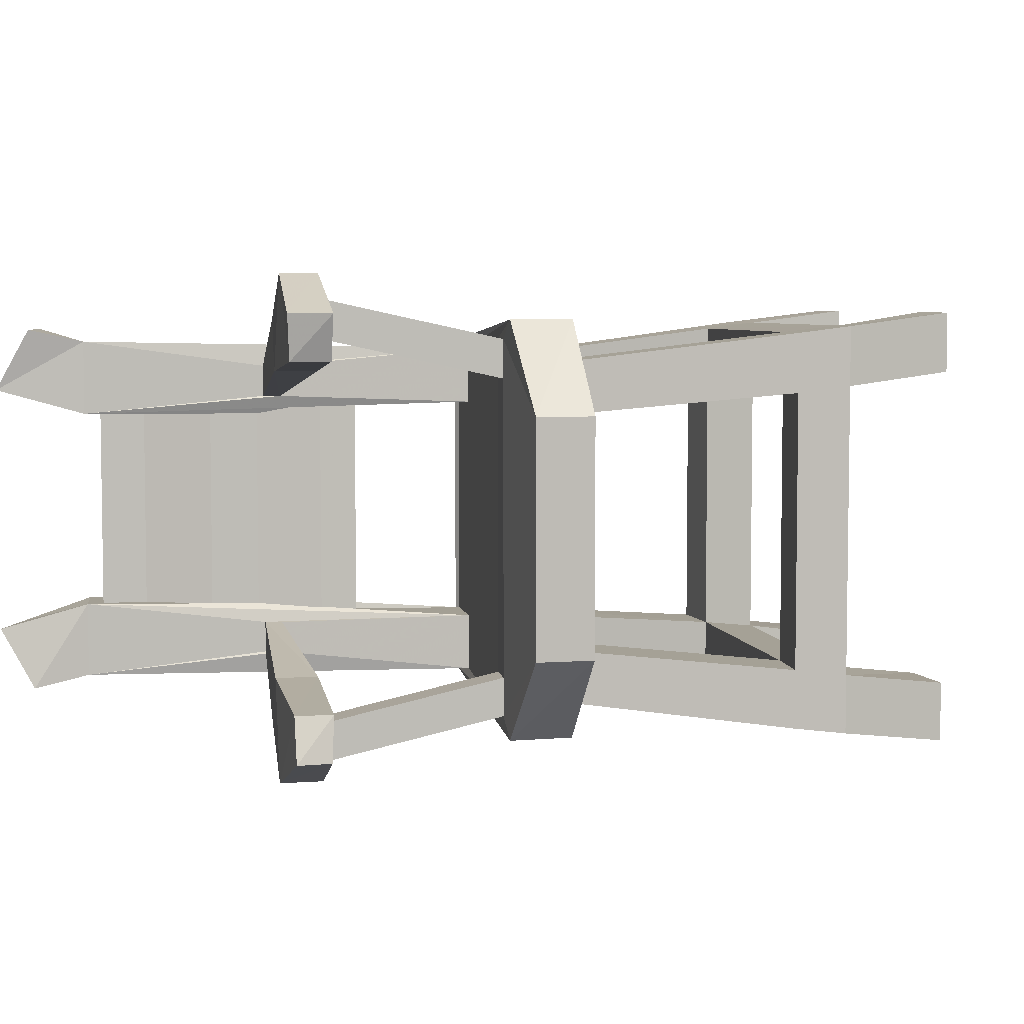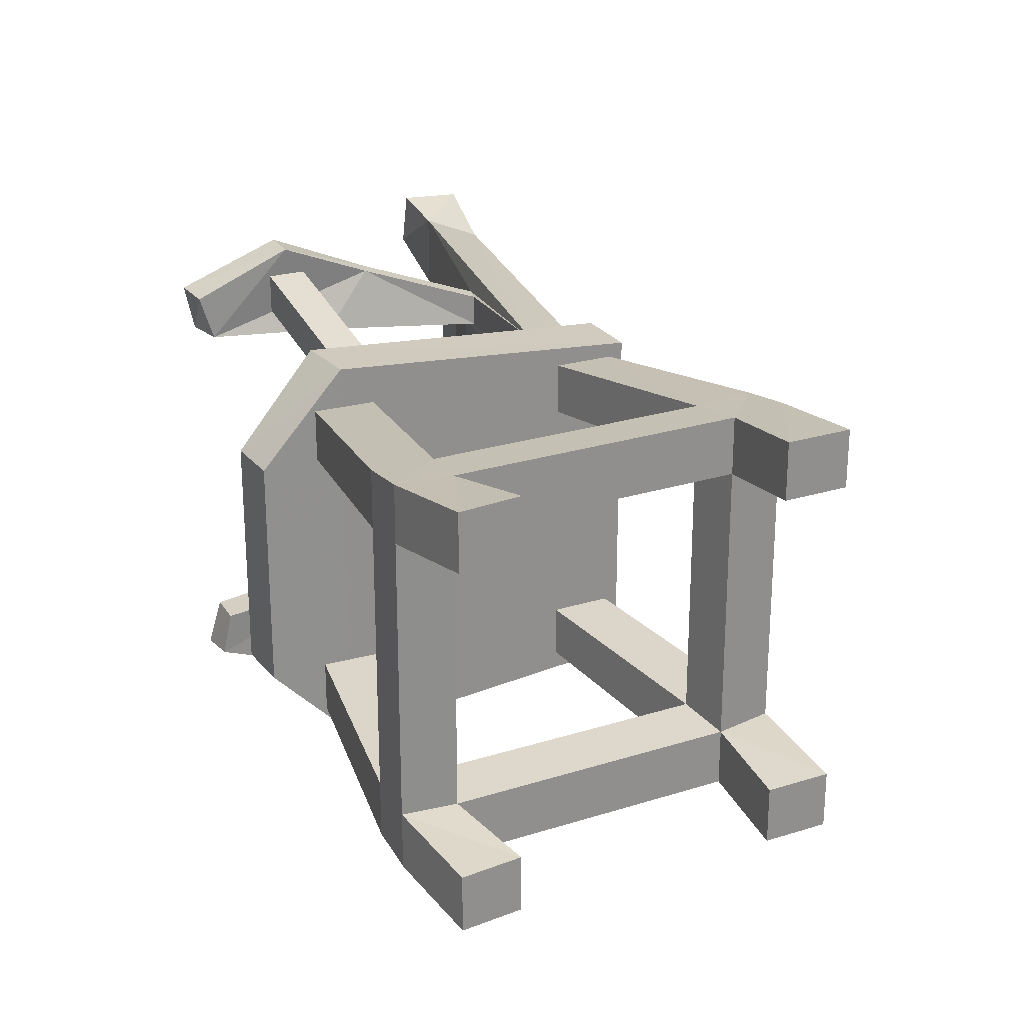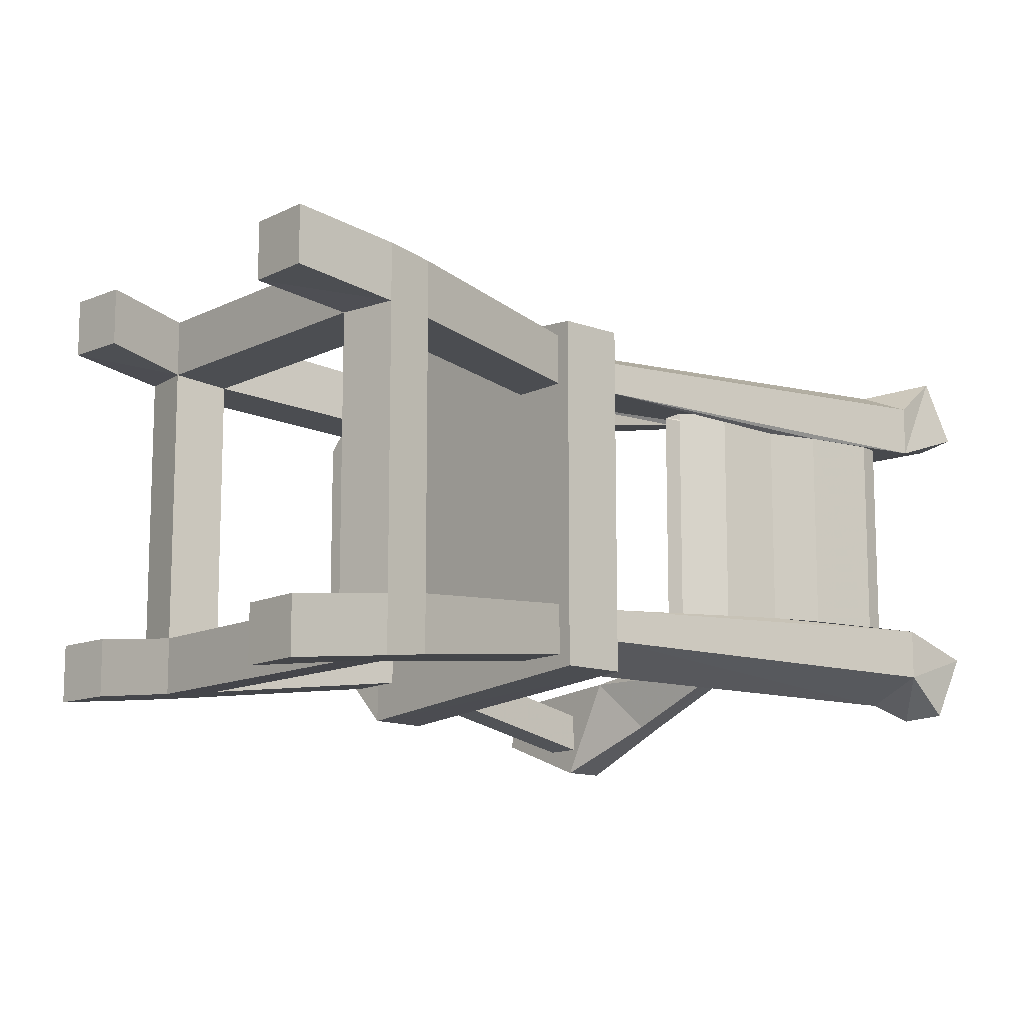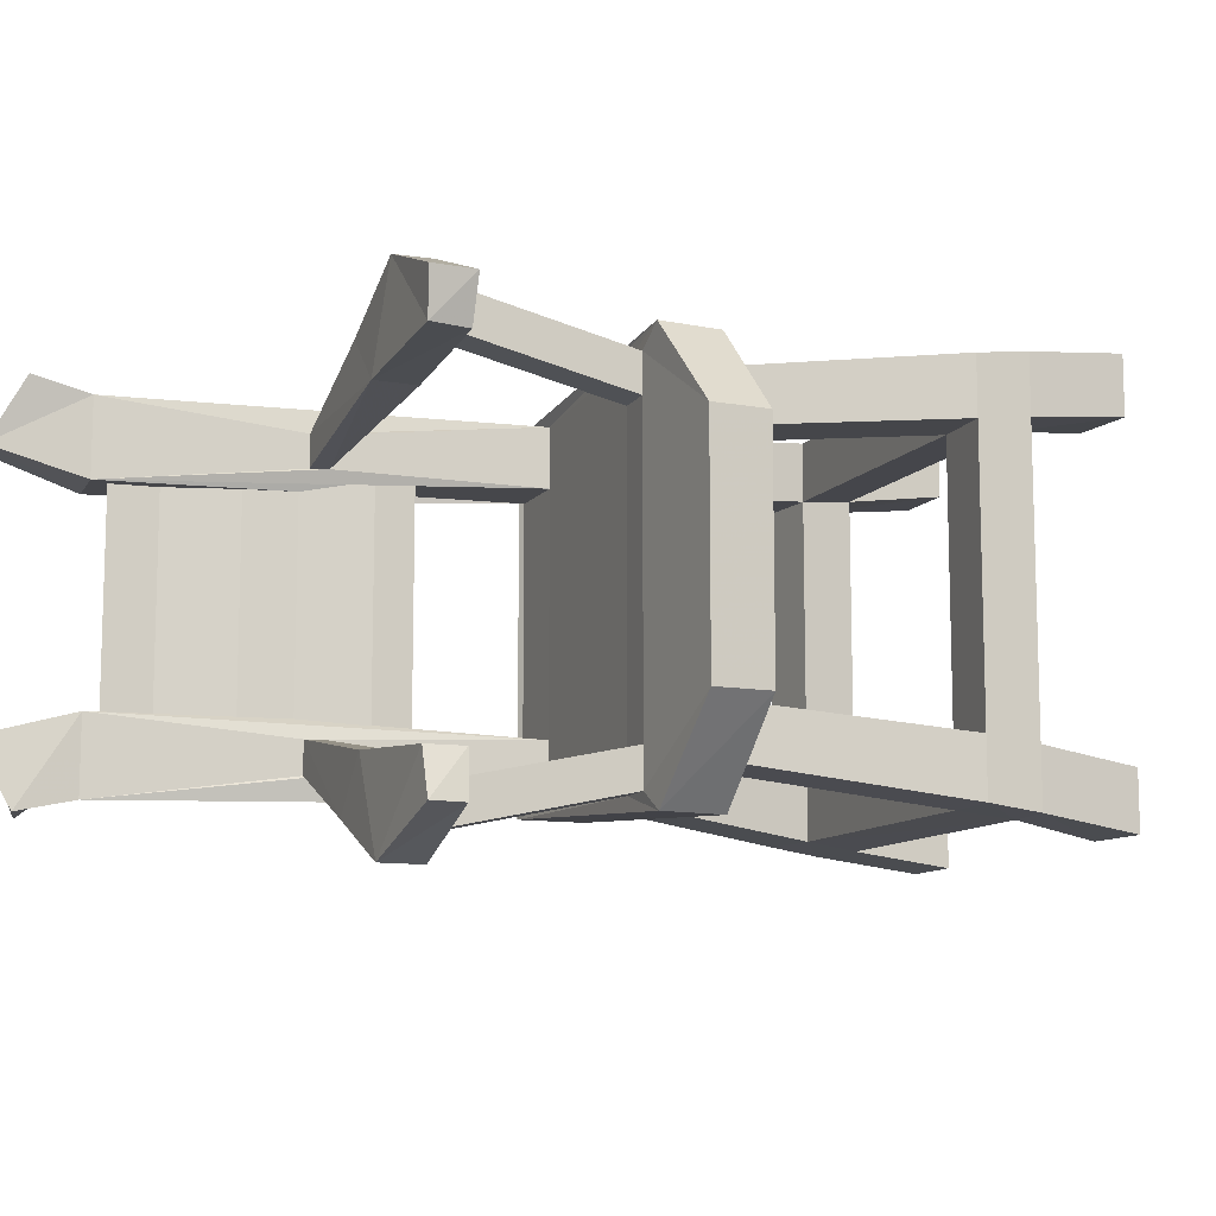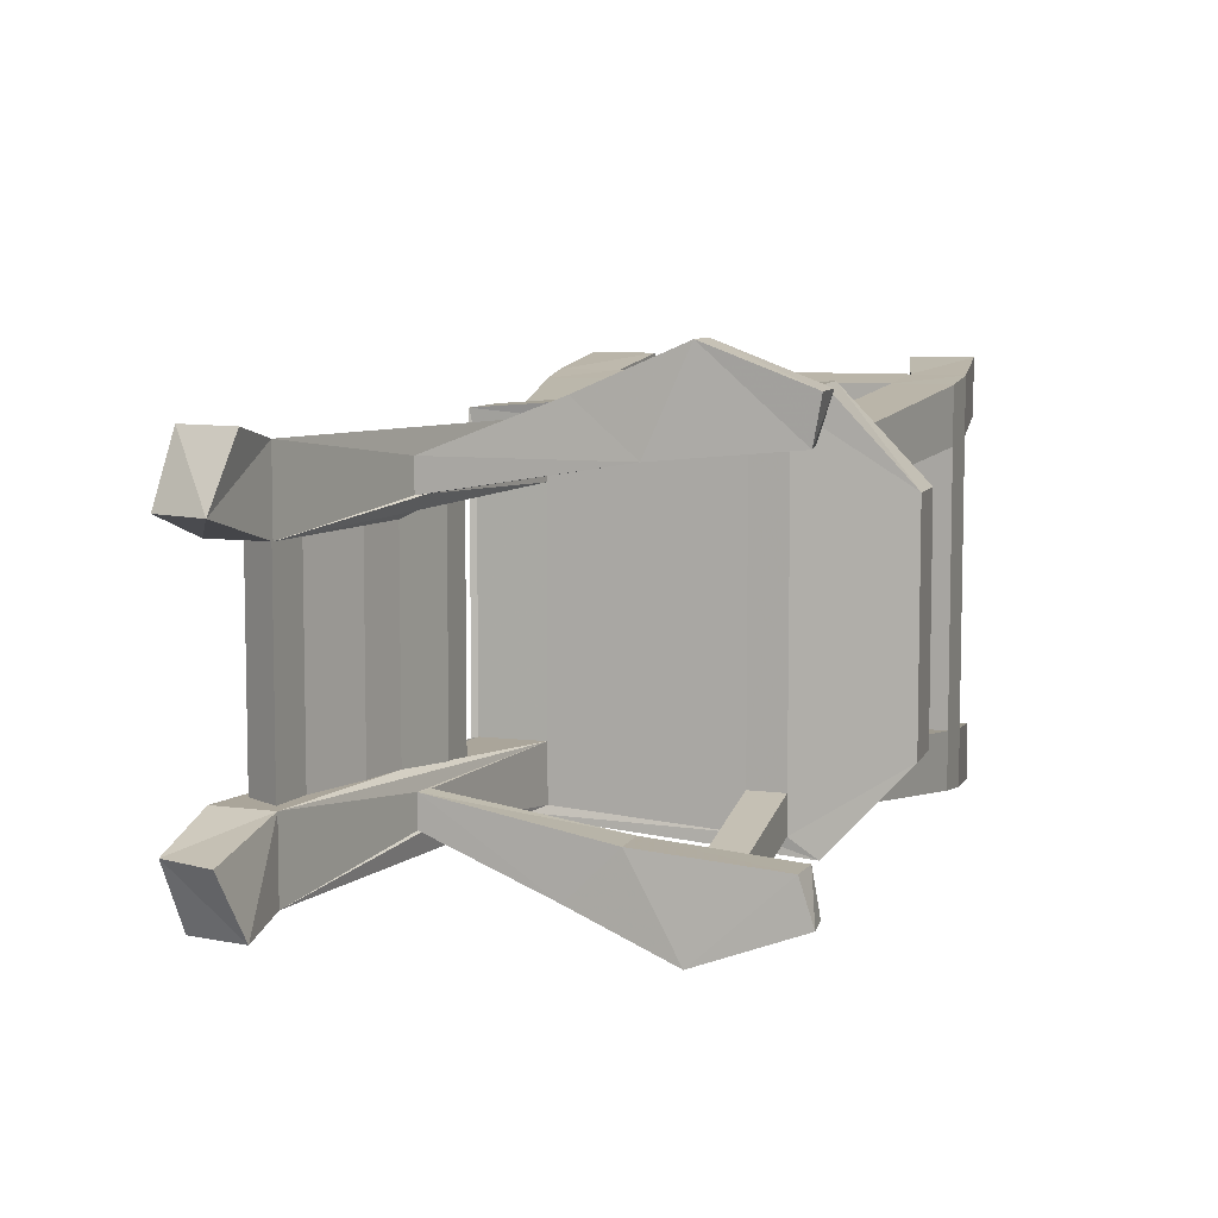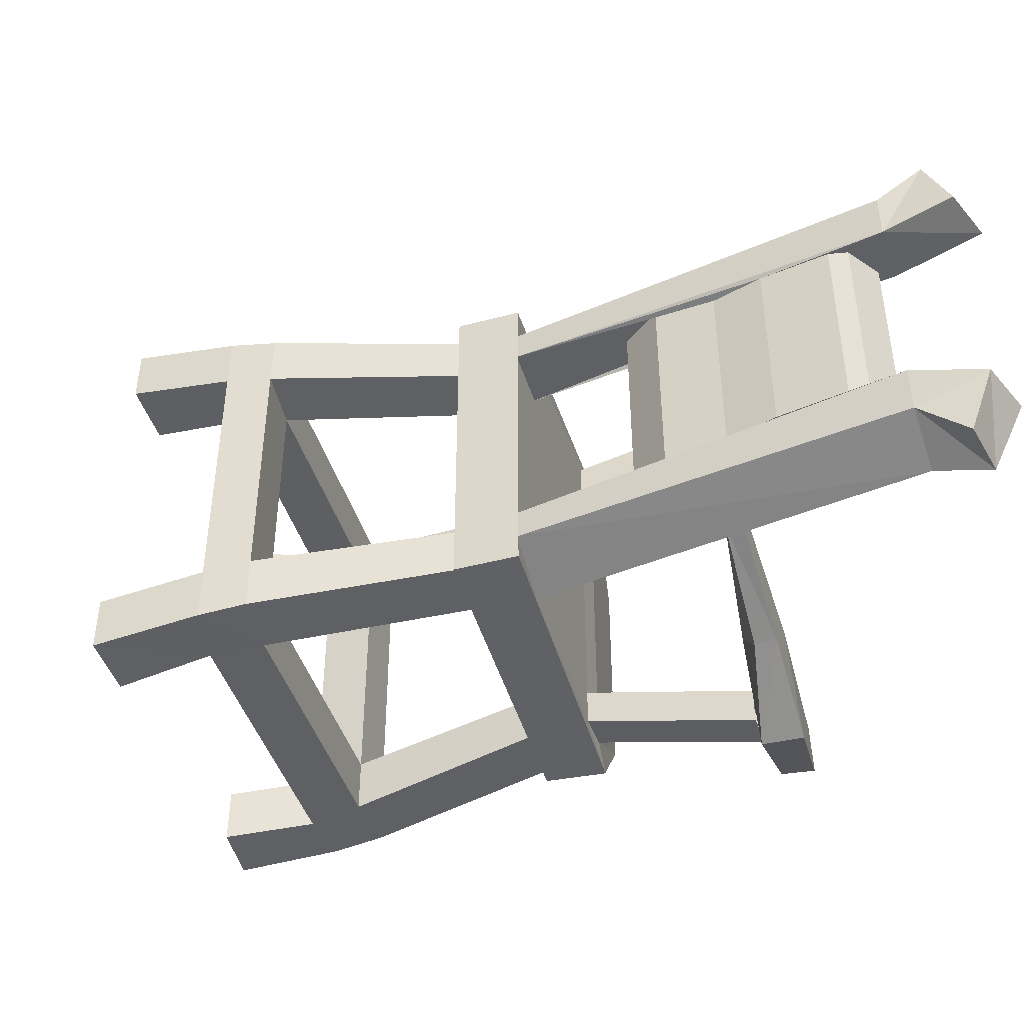
<metadata>
{"format":"obj","ext":"obj","renderer":"f3d","projection":"perspective","resolution":1024,"background":"white","views":[{"elev":5.3,"azim":140.5,"up":"+Y"},{"elev":24.9,"azim":-146.0,"up":"+Y"},{"elev":-12.4,"azim":-69.8,"up":"+Y"},{"elev":-10.8,"azim":128.7,"up":"+Y"},{"elev":7.7,"azim":79.9,"up":"+Y"},{"elev":-44.3,"azim":-11.9,"up":"+Y"}]}
</metadata>
<code>
v -0.2969 -0.4688 -0.03906
v -0.2969 -0.5391 -0.03906
v -0.1328 -0.5391 -0.3359
v -0.1328 -0.4688 -0.3359
v -0.3594 -0.4766 -0.0625
v -0.3594 -0.1328 -0.0625
v -0.2969 -0.1406 -0.03906
v -0.3281 -0.4688 0.03125
v -0.08594 -0.4453 0.1094
v -0.04688 -0.4453 0.04688
v -0.04688 -0.5078 0.04688
v -0.3281 -0.5391 0.03125
v -0.3828 -0.5469 0.007812
v -0.3594 -0.5469 -0.0625
v -0.1875 -0.5469 -0.375
v -0.09375 -0.5391 -0.3984
v 0.1094 -0.5078 -0.2422
v 0.07031 -0.5078 -0.1797
v 0.07031 -0.4453 -0.1797
v -0.09375 -0.4688 -0.3984
v -0.09375 -0.1406 -0.3984
v -0.1328 -0.1406 -0.3359
v -0.1875 -0.4766 -0.375
v -0.4609 -0.5625 -0.125
v -0.4609 -0.4922 -0.125
v -0.5 -0.4922 -0.05469
v -0.3828 -0.4766 0.007812
v -0.3828 -0.1328 0.007812
v -0.4609 -0.1172 -0.125
v -0.3594 -0.0625 -0.0625
v -0.1875 -0.0625 -0.375
v -0.1875 -0.1328 -0.375
v -0.2969 -0.07031 -0.03906
v -0.04688 -0.1016 0.04688
v -0.04688 -0.1641 0.04688
v -0.3281 -0.1406 0.03125
v -0.08594 -0.5078 0.1094
v 0.1641 -0.05469 -0.1797
v 0.09375 -0.05469 -0.2109
v -0.09375 -0.08594 0.125
v -0.02344 -0.08594 0.1641
v 0.01562 -0.09375 0.08594
v 0.125 -0.07812 -0.1094
v 0.1484 -0.07812 -0.1484
v 0.2031 -0.1641 -0.2734
v 0.1406 -0.1641 -0.3047
v 0.09375 -0.5547 -0.2109
v -0.09375 -0.5234 0.125
v -0.02344 -0.5234 0.1641
v -0.02344 -0.4453 0.1562
v -0.02344 -0.1641 0.1562
v -0.02344 -0.125 0.1562
v 0.3672 -0.1172 0.4609
v 0.4062 -0.08594 0.3984
v 0.2266 -0.1172 0.25
v 0.2109 -0.1172 0.2344
v 0.2109 -0.1562 0.2344
v 0.01562 -0.1641 0.08594
v 0.125 -0.125 -0.1094
v 0.3125 -0.07812 -0.007812
v 0.3125 -0.03125 -0.007812
v 0.3359 -0.03125 -0.04688
v 0.1484 -0.125 -0.1484
v 0.2031 -0.4453 -0.2734
v 0.1406 -0.4453 -0.3047
v 0.1641 -0.5547 -0.1797
v 0.1484 -0.5312 -0.1484
v 0.125 -0.5312 -0.1094
v 0.01562 -0.5156 0.08594
v -0.02344 -0.4844 0.1562
v 0.3672 -0.4922 0.4609
v 0.3672 -0.4297 0.4609
v 0.1953 -0.4297 0.3125
v 0.1328 -0.4453 0.2656
v 0.1094 -0.4453 0.2109
v 0.125 -0.4453 0.1875
v 0.01562 -0.4453 0.08594
v 0.1094 -0.1641 0.2109
v 0.1328 -0.1641 0.2656
v 0.1953 -0.1797 0.3125
v 0.2422 -0.1797 0.3594
v 0.3672 -0.1797 0.4609
v 0.4219 -0.07031 0.4844
v 0.4688 -0.07031 0.4297
v 0.5 -0.1484 0.4609
v 0.4062 -0.1797 0.3984
v 0.2266 -0.1562 0.25
v 0.3438 -0.1172 0.04688
v 0.3047 -0.05469 0.1094
v 0.2891 -0.05469 0.09375
v 0.2969 -0.1172 0.02344
v 0.1641 -0.1641 0.2109
v 0.125 -0.1641 0.1875
v 0.4453 -0.1484 0.5078
v 0.3828 -0.1797 0.3984
v 0.3359 -0.1797 0.3672
v 0.2734 -0.1797 0.3047
v 0.2266 -0.1797 0.2656
v 0.1641 -0.4453 0.2109
v 0.3359 -0.1797 0.4219
v 0.3828 -0.4297 0.3984
v 0.3359 -0.4297 0.3672
v 0.2734 -0.4297 0.3047
v 0.2266 -0.4297 0.2656
v 0.3125 -0.1797 0.4141
v 0.3125 -0.4297 0.4141
v 0.3359 -0.4297 0.4219
v 0.4062 -0.4297 0.3984
v 0.2266 -0.4531 0.25
v 0.2109 -0.4531 0.2344
v 0.2109 -0.4922 0.2344
v 0.125 -0.4844 -0.1094
v 0.3359 -0.07812 -0.04688
v 0.3281 0 -0.02344
v 0.3672 0 0
v 0.4297 -0.04688 -0.1094
v 0.3828 -0.04688 -0.1328
v 0.375 -0.1016 -0.1172
v 0.4219 -0.1016 -0.1016
v 0.4062 -0.5234 0.3984
v 0.2266 -0.4922 0.25
v 0.4688 -0.5391 0.4297
v 0.4219 -0.5391 0.4844
v 0.4453 -0.4609 0.5078
v 0.2422 -0.4297 0.3594
v 0.5 -0.4609 0.4609
v 0.3047 -0.5547 0.1172
v 0.3359 -0.4922 0.0625
v 0.2891 -0.4922 0.03906
v 0.2812 -0.5547 0.1016
v 0.3672 -0.6094 0.007812
v 0.3203 -0.6094 -0.01562
v 0.4141 -0.5078 -0.09375
v 0.375 -0.5078 -0.1172
v 0.3828 -0.5625 -0.125
v 0.4219 -0.5625 -0.1094
v -0.3281 -0.07031 0.03125
v -0.08594 -0.1641 0.1094
v -0.08594 -0.1016 0.1094
v -0.3828 -0.0625 0.007812
v -0.5 -0.04688 -0.05469
v -0.5 -0.1172 -0.05469
v -0.4609 -0.04688 -0.125
v -0.5 -0.5625 -0.05469
v 0.1094 -0.1016 -0.2422
v 0.1094 -0.1641 -0.2422
v -0.09375 -0.07031 -0.3984
v 0.07031 -0.1016 -0.1797
v -0.1328 -0.07031 -0.3359
v 0.07031 -0.1641 -0.1797
v -0.1484 -0.1328 -0.4297
v -0.1484 -0.0625 -0.4297
v -0.1484 -0.4766 -0.4297
v -0.2969 -0.4922 -0.4062
v -0.2656 -0.1172 -0.4766
v -0.2656 -0.04688 -0.4766
v -0.2969 -0.04688 -0.4062
v -0.2969 -0.1172 -0.4062
v 0.1094 -0.4453 -0.2422
v -0.1484 -0.5469 -0.4297
v -0.2969 -0.5625 -0.4062
v -0.2656 -0.5625 -0.4766
v -0.2656 -0.4922 -0.4766
v 0.1484 -0.4844 -0.1484
v 0.3359 -0.5312 -0.04688
v 0.3359 -0.5781 -0.04688
v 0.3125 -0.5781 -0.007812
v 0.3125 -0.5312 -0.007812
f 1 2 3
f 1 3 4
f 1 7 8
f 1 8 9
f 1 9 10
f 2 11 12
f 2 12 13
f 2 13 14
f 3 15 16
f 3 16 17
f 3 17 18
f 4 19 20
f 4 20 21
f 4 21 22
f 5 23 14
f 5 25 26
f 5 26 27
f 5 27 6
f 6 27 28
f 6 28 29
f 6 30 31
f 6 31 32
f 7 22 33
f 7 35 36
f 7 36 8
f 38 39 40
f 38 40 41
f 38 45 39
f 39 45 46
f 40 48 41
f 41 48 49
f 42 52 53
f 42 53 54
f 43 61 44
f 44 61 62
f 45 64 46
f 46 64 65
f 47 65 66
f 47 66 49
f 47 49 48
f 66 65 64
f 50 72 73
f 50 73 74
f 50 74 75
f 50 75 76
f 50 76 77
f 51 58 78
f 51 78 79
f 51 79 80
f 51 80 81
f 51 81 82
f 53 83 54
f 54 83 84
f 55 89 90
f 55 90 56
f 57 91 88
f 57 88 87
f 58 86 92
f 58 92 93
f 58 93 78
f 85 94 82
f 85 82 86
f 86 82 95
f 86 95 96
f 86 96 97
f 86 97 98
f 86 98 92
f 92 98 99
f 95 82 100
f 96 102 103
f 96 103 97
f 98 104 99
f 99 104 77
f 99 77 76
f 105 100 82
f 105 82 81
f 105 81 106
f 101 107 108
f 101 108 102
f 102 108 103
f 103 108 104
f 104 108 77
f 59 63 113
f 59 113 60
f 114 115 89
f 114 89 90
f 114 90 115
f 114 115 116
f 114 116 117
f 91 118 88
f 88 118 119
f 89 115 90
f 117 116 119
f 117 119 118
f 120 71 70
f 120 70 69
f 120 122 71
f 71 122 123
f 72 124 108
f 72 108 107
f 72 107 106
f 72 106 125
f 72 125 73
f 73 80 79
f 73 79 74
f 108 124 126
f 81 125 106
f 109 128 129
f 109 129 110
f 111 130 127
f 111 127 121
f 130 127 131
f 130 131 132
f 130 132 127
f 127 132 131
f 128 133 129
f 129 133 134
f 131 132 135
f 131 135 136
f 133 136 134
f 134 136 135
f 137 139 33
f 137 33 30
f 137 30 140
f 36 35 138
f 33 139 34
f 141 140 143
f 142 29 28
f 30 143 140
f 11 37 12
f 13 144 14
f 14 144 24
f 145 147 148
f 148 147 149
f 150 22 146
f 146 22 21
f 147 152 149
f 149 152 31
f 149 33 22
f 23 32 151
f 23 151 153
f 23 153 154
f 23 15 14
f 152 156 31
f 31 156 157
f 32 158 155
f 32 155 151
f 20 19 159
f 160 16 15
f 160 15 161
f 160 161 162
f 153 163 154
f 67 166 68
f 68 166 167
f 112 168 164
f 164 168 165
f 1 4 5
f 1 5 6
f 1 6 7
f 1 10 2
f 2 10 11
f 2 14 15
f 2 15 3
f 3 18 4
f 4 18 19
f 4 22 23
f 4 23 5
f 5 14 24
f 5 24 25
f 6 29 30
f 6 32 22
f 6 22 7
f 7 33 34
f 7 34 35
f 8 36 27
f 8 27 12
f 8 12 37
f 8 37 9
f 38 41 42
f 38 42 43
f 38 43 44
f 38 44 45
f 39 46 47
f 39 47 48
f 39 48 40
f 41 49 50
f 41 50 51
f 41 51 52
f 41 52 42
f 42 54 55
f 42 55 56
f 42 56 57
f 42 57 58
f 42 58 59
f 42 59 43
f 43 59 60
f 43 60 61
f 44 62 63
f 44 63 45
f 45 63 64
f 46 65 47
f 66 64 67
f 66 67 68
f 66 68 49
f 49 68 69
f 49 69 70
f 49 70 50
f 50 70 71
f 50 71 72
f 50 77 58
f 50 58 51
f 51 82 52
f 52 82 53
f 53 82 83
f 54 84 85
f 54 85 86
f 54 86 87
f 54 87 55
f 55 87 88
f 55 88 89
f 56 90 57
f 57 90 91
f 57 87 86
f 57 86 58
f 92 99 76
f 92 76 93
f 82 94 83
f 83 94 85
f 83 85 84
f 95 100 101
f 95 101 102
f 95 102 96
f 97 103 104
f 97 104 98
f 105 106 107
f 105 107 100
f 100 107 101
f 77 108 109
f 77 109 110
f 77 110 111
f 77 111 69
f 77 69 68
f 77 68 112
f 77 112 58
f 58 112 59
f 59 112 63
f 114 117 118
f 114 118 90
f 90 118 91
f 88 119 115
f 88 115 89
f 119 116 115
f 120 69 111
f 120 111 121
f 120 121 108
f 120 108 122
f 71 123 124
f 71 124 72
f 73 125 80
f 74 79 78
f 74 78 75
f 108 126 122
f 122 126 124
f 122 124 123
f 125 81 80
f 109 121 127
f 109 127 128
f 110 129 111
f 111 129 130
f 127 131 128
f 128 131 133
f 129 134 135
f 129 135 132
f 129 132 130
f 131 136 133
f 108 121 109
f 137 36 138
f 137 138 139
f 137 140 36
f 36 140 28
f 36 28 27
f 141 142 28
f 141 28 140
f 141 143 142
f 142 143 29
f 29 143 30
f 12 27 13
f 13 27 26
f 13 26 144
f 24 144 25
f 25 144 26
f 145 146 21
f 145 21 147
f 148 149 150
f 150 149 22
f 147 21 151
f 147 151 152
f 149 31 33
f 23 22 32
f 23 154 15
f 20 153 151
f 20 151 21
f 152 151 155
f 152 155 156
f 31 157 32
f 32 157 158
f 16 20 159
f 16 159 17
f 160 153 20
f 160 20 16
f 160 162 153
f 153 162 163
f 154 163 161
f 154 161 15
f 31 30 33
f 62 113 63
f 67 164 165
f 67 165 166
f 68 167 112
f 112 167 168
f 112 164 63
f 63 164 64
f 64 164 67
f 52 138 42
f 163 162 161
f 158 157 156
f 158 156 155

</code>
